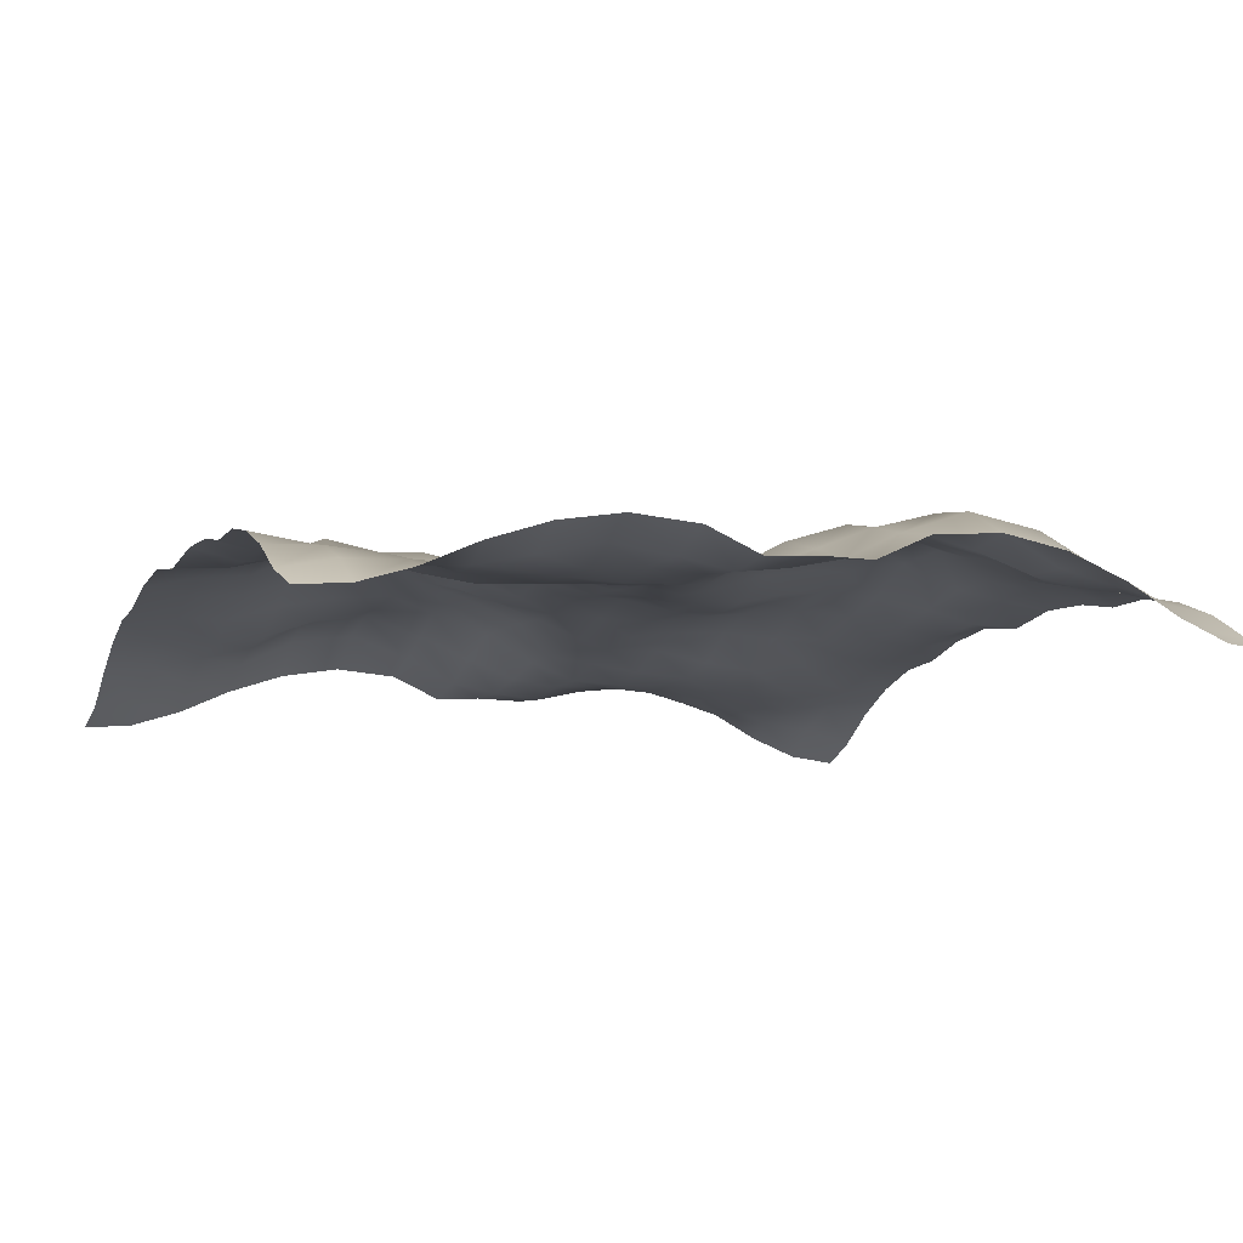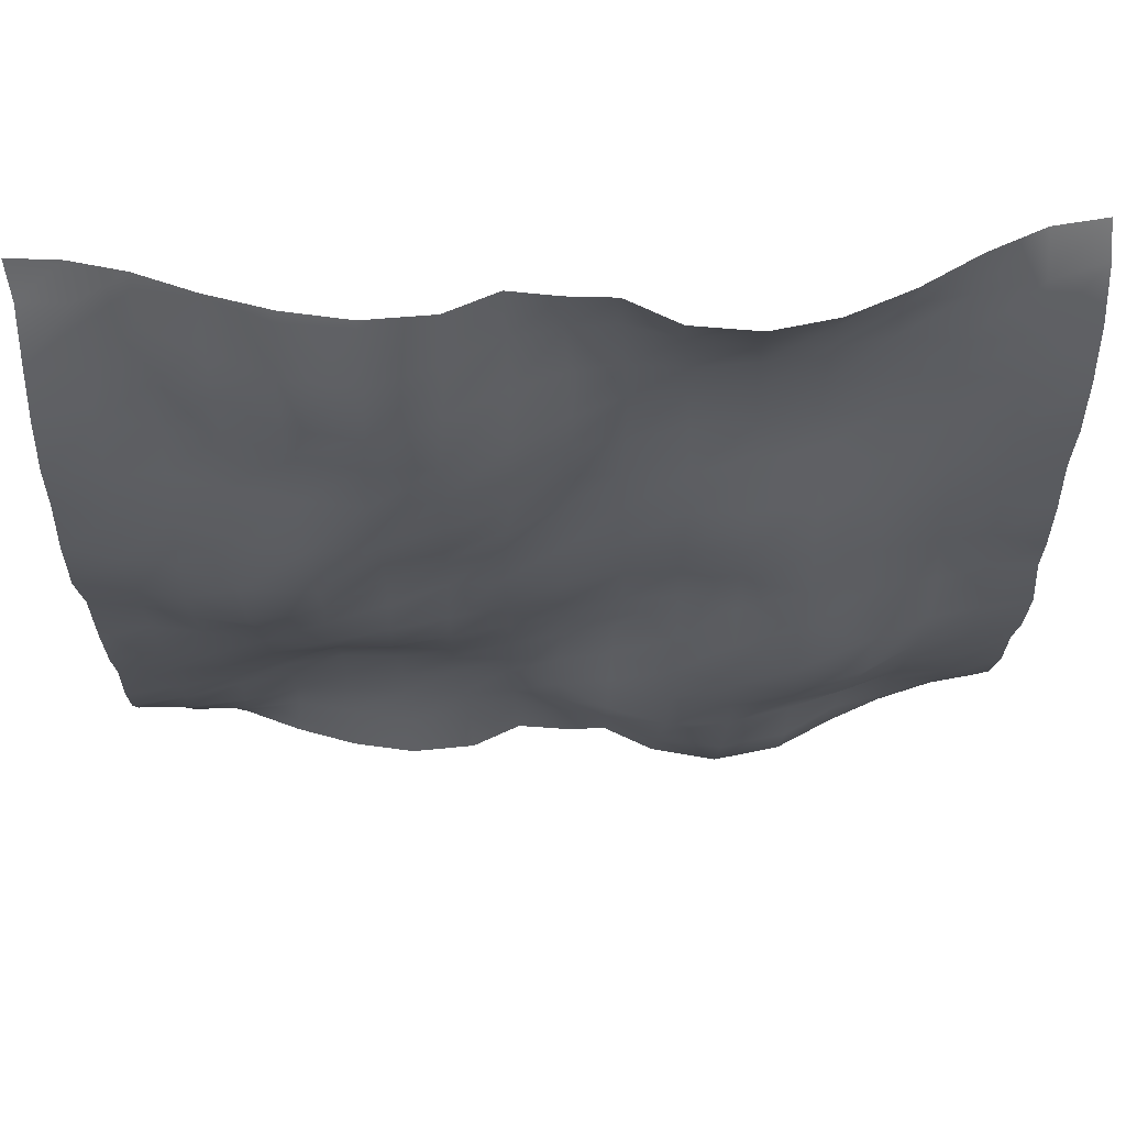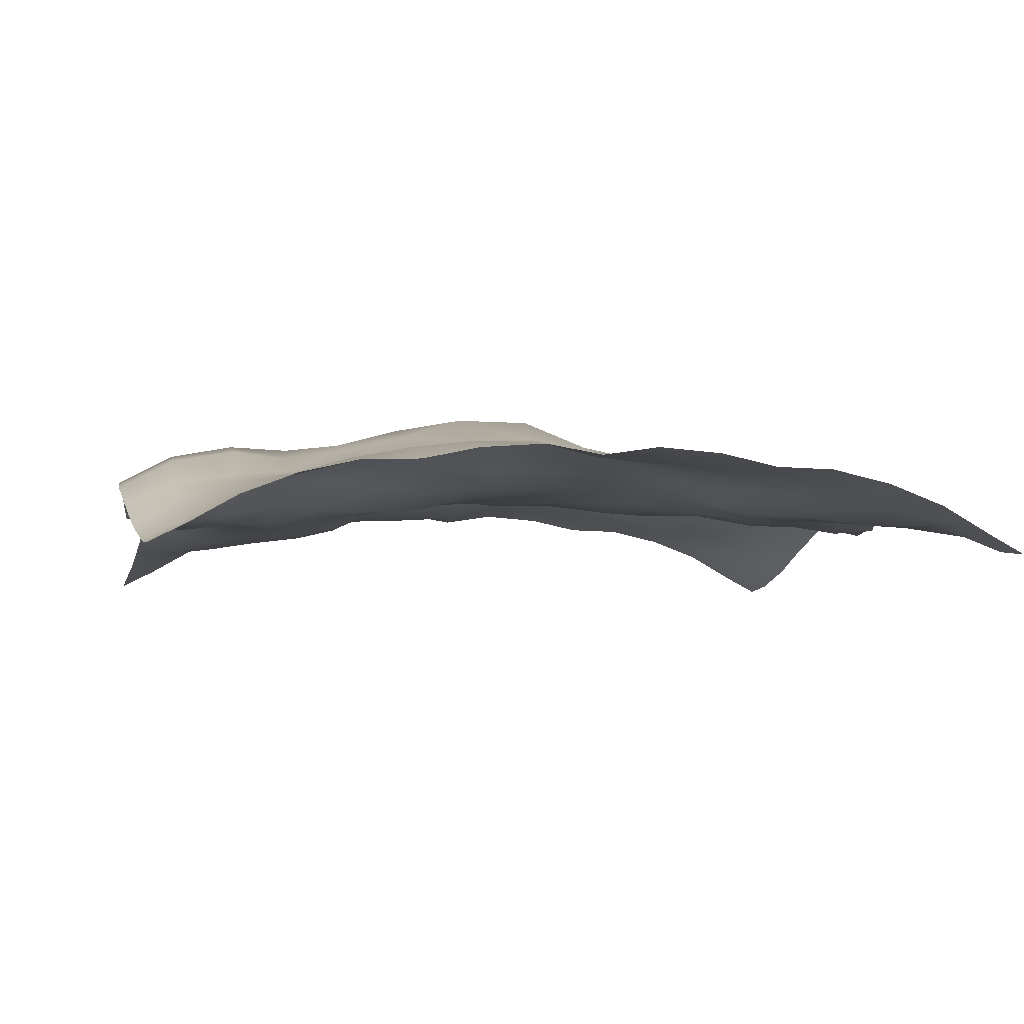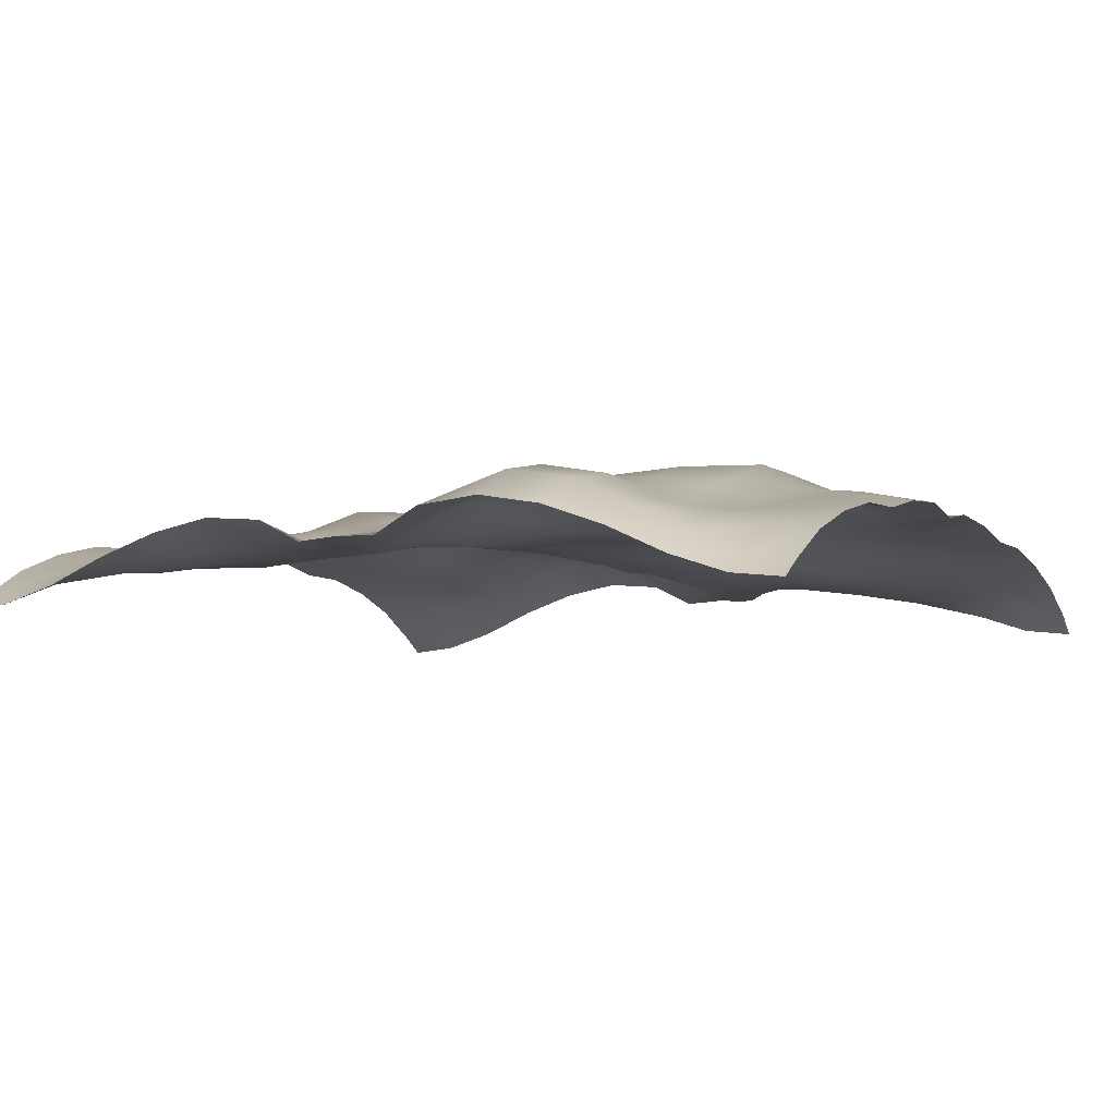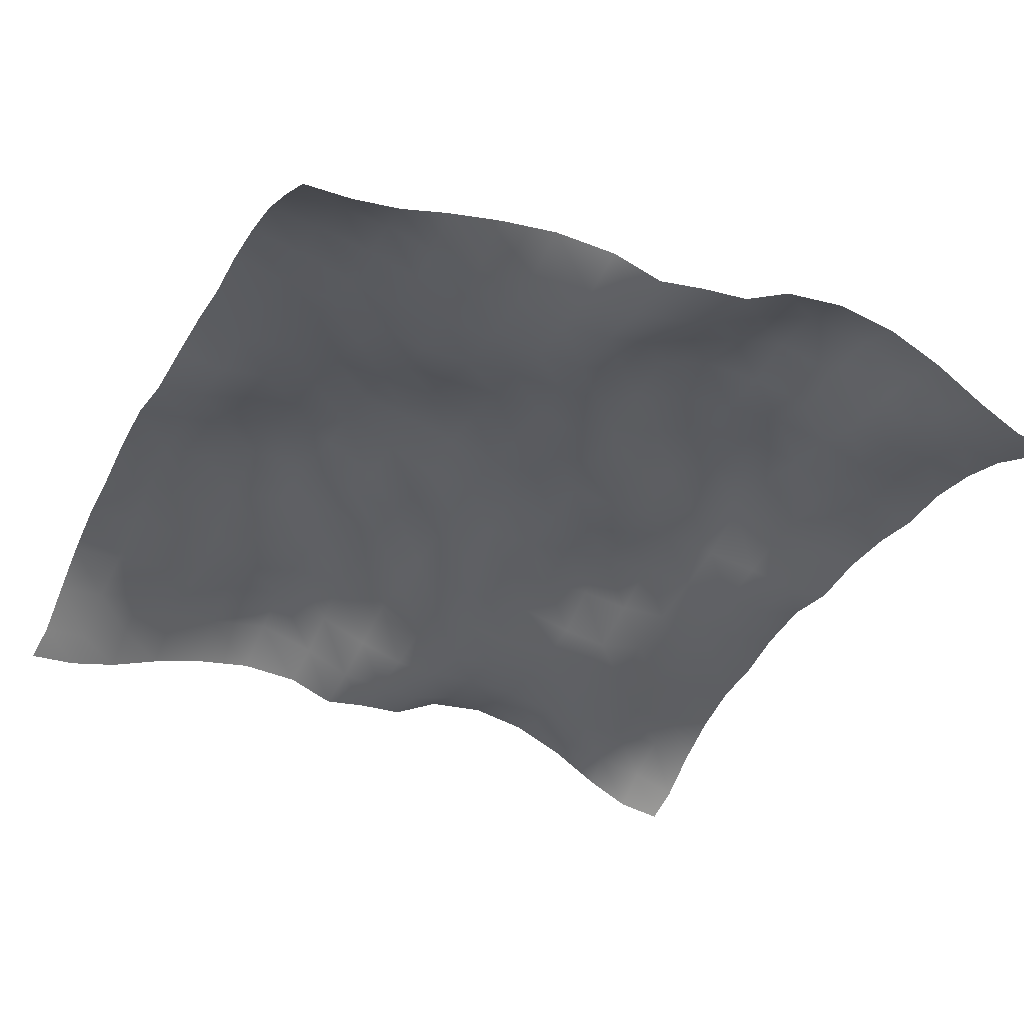
<metadata>
{"format":"obj","ext":"obj","renderer":"f3d","projection":"perspective","resolution":1024,"background":"white","views":[{"elev":-9.9,"azim":158.5,"up":"+Y"},{"elev":63.9,"azim":177.5,"up":"+Z"},{"elev":-4.7,"azim":78.3,"up":"+Y"},{"elev":-5.4,"azim":-152.5,"up":"+Y"},{"elev":-38.1,"azim":-26.6,"up":"+Y"}]}
</metadata>
<code>
o Plan.003_Plan.001
v 3.007e+04 -6397 -2.885e+04
v 2.663e+04 -6033 -2.872e+04
v 2.302e+04 -4813 -2.822e+04
v 1.923e+04 -3022 -2.775e+04
v 1.509e+04 -1552 -2.743e+04
v 1.085e+04 -798 -2.748e+04
v 6441 -1183 -2.781e+04
v 3074 -2795 -2.827e+04
v -97.46 -2662 -2.885e+04
v -3269 -2795 -2.943e+04
v -6636 -1183 -2.988e+04
v -1.105e+04 -798 -3.021e+04
v -1.529e+04 -1552 -3.027e+04
v -1.943e+04 -3022 -2.995e+04
v -2.321e+04 -4813 -2.947e+04
v -2.682e+04 -6033 -2.897e+04
v -3.027e+04 -6397 -2.885e+04
v 3.034e+04 -5124 -2.633e+04
v 2.672e+04 -4235 -2.606e+04
v 2.269e+04 -3905 -2.553e+04
v 1.891e+04 -3812 -2.469e+04
v 1.507e+04 -2842 -2.427e+04
v 1.087e+04 -1846 -2.418e+04
v 6616 -2370 -2.442e+04
v 3266 -3126 -2.493e+04
v 39.57 -2738 -2.529e+04
v -3166 -2067 -2.578e+04
v -6639 -331.8 -2.608e+04
v -1.097e+04 1203 -2.648e+04
v -1.561e+04 399.4 -2.658e+04
v -1.952e+04 -1520 -2.654e+04
v -2.326e+04 -3090 -2.662e+04
v -2.675e+04 -4795 -2.655e+04
v -3e+04 -5124 -2.633e+04
v 3.028e+04 -3133 -2.286e+04
v 2.66e+04 -2851 -2.241e+04
v 2.25e+04 -2996 -2.197e+04
v 1.877e+04 -3647 -2.167e+04
v 1.502e+04 -3231 -2.123e+04
v 1.099e+04 -2714 -2.093e+04
v 6979 -2445 -2.106e+04
v 3423 -2635 -2.132e+04
v 248.5 -2114 -2.175e+04
v -3102 -793.6 -2.219e+04
v -6847 742.6 -2.231e+04
v -1.118e+04 1997 -2.215e+04
v -1.582e+04 1142 -2.223e+04
v -1.955e+04 -844.2 -2.24e+04
v -2.307e+04 -1722 -2.266e+04
v -2.663e+04 -2663 -2.294e+04
v -3.005e+04 -3133 -2.286e+04
v 3.014e+04 -1666 -1.905e+04
v 2.64e+04 -2073 -1.883e+04
v 2.248e+04 -2817 -1.855e+04
v 1.884e+04 -3096 -1.824e+04
v 1.499e+04 -2871 -1.796e+04
v 1.11e+04 -2675 -1.776e+04
v 7126 -2765 -1.761e+04
v 3662 -2642 -1.772e+04
v 360.1 -1459 -1.777e+04
v -3088 441.3 -1.793e+04
v -7208 1790 -1.809e+04
v -1.148e+04 1794 -1.816e+04
v -1.577e+04 759.7 -1.845e+04
v -1.948e+04 -598.8 -1.883e+04
v -2.297e+04 -1214 -1.89e+04
v -2.649e+04 -1368 -1.905e+04
v -3.02e+04 -1666 -1.905e+04
v 3e+04 -730 -1.496e+04
v 2.642e+04 -1178 -1.499e+04
v 2.256e+04 -1769 -1.509e+04
v 1.879e+04 -2532 -1.497e+04
v 1.507e+04 -2842 -1.454e+04
v 1.128e+04 -2490 -1.435e+04
v 7376 -2265 -1.439e+04
v 3619 -1883 -1.418e+04
v 192.2 -1560 -1.383e+04
v -3185 222.1 -1.373e+04
v -7302 1709 -1.385e+04
v -1.145e+04 2103 -1.429e+04
v -1.559e+04 1789 -1.479e+04
v -1.956e+04 957.5 -1.503e+04
v -2.308e+04 -233 -1.508e+04
v -2.654e+04 -242.2 -1.509e+04
v -3.033e+04 -730 -1.496e+04
v 2.991e+04 -622.9 -1.098e+04
v 2.653e+04 -819.7 -1.105e+04
v 2.281e+04 -808.4 -1.126e+04
v 1.886e+04 -1192 -1.14e+04
v 1.514e+04 -2100 -1.138e+04
v 1.148e+04 -1811 -1.114e+04
v 7469 -1228 -1.078e+04
v 3433 -1424 -1.042e+04
v 71.52 -1697 -1.008e+04
v -3326 -51.72 -9826
v -7302 1430 -9768
v -1.129e+04 2548 -9971
v -1.548e+04 2963 -1.055e+04
v -1.971e+04 1938 -1.092e+04
v -2.317e+04 798.2 -1.1e+04
v -2.681e+04 549.6 -1.1e+04
v -3.043e+04 -622.9 -1.098e+04
v 2.986e+04 217.5 -7082
v 2.654e+04 -339.4 -7121
v 2.303e+04 -85.79 -7311
v 1.912e+04 -137 -7616
v 1.534e+04 -314.8 -7731
v 1.138e+04 -159 -7455
v 7369 -494.3 -7032
v 3444 -1021 -6715
v -41.36 -1478 -6470
v -3493 -409.4 -5977
v -7451 868.1 -5630
v -1.123e+04 1511 -5566
v -1.512e+04 3386 -6022
v -1.983e+04 3292 -6615
v -2.344e+04 1411 -6688
v -2.687e+04 1049 -6818
v -3.048e+04 217.5 -7082
v 2.985e+04 548.4 -2639
v 2.657e+04 -214.9 -2999
v 2.324e+04 190.1 -3320
v 1.94e+04 884 -3591
v 1.53e+04 1106 -3663
v 1.121e+04 557.3 -3306
v 7316 39.4 -2983
v 3565 -651.7 -2835
v -34.66 -608.3 -2773
v -3850 -631.1 -2289
v -7460 -266.1 -1847
v -1.12e+04 656.7 -1811
v -1.505e+04 2415 -1632
v -1.972e+04 3256 -1797
v -2.362e+04 1614 -2247
v -2.691e+04 1063 -2377
v -3.049e+04 548.4 -2639
v 3.007e+04 -83.31 1321
v 2.677e+04 83.7 832.7
v 2.336e+04 942.5 524.8
v 1.945e+04 1628 272.7
v 1.515e+04 1688 427
v 1.102e+04 649.3 673
v 7263 -400.6 984.2
v 3762 -543.4 1132
v -97.46 17.03 1321
v -3957 -543.4 1511
v -7458 -400.6 1658
v -1.121e+04 649.3 1969
v -1.535e+04 1688 2215
v -1.965e+04 1628 2370
v -2.356e+04 942.5 2118
v -2.696e+04 83.7 1810
v -3.027e+04 -83.31 1321
v 3.029e+04 548.4 5282
v 2.671e+04 1063 5019
v 2.342e+04 1614 4889
v 1.953e+04 3256 4440
v 1.486e+04 2415 4275
v 1.1e+04 656.7 4453
v 7265 -266.1 4490
v 3655 -631.1 4931
v -160.3 -608.3 5416
v -3760 -651.7 5477
v -7511 39.4 5626
v -1.14e+04 557.3 5948
v -1.549e+04 1106 6306
v -1.96e+04 884 6234
v -2.344e+04 190.1 5962
v -2.677e+04 -214.9 5641
v -3.004e+04 548.4 5282
v 3.029e+04 217.5 9725
v 2.667e+04 1049 9460
v 2.325e+04 1411 9330
v 1.963e+04 3292 9257
v 1.492e+04 3386 8664
v 1.103e+04 1511 8209
v 7256 868.1 8272
v 3298 -409.4 8619
v -153.6 -1478 9112
v -3639 -1021 9357
v -7564 -494.3 9675
v -1.157e+04 -159 1.01e+04
v -1.554e+04 -314.8 1.037e+04
v -1.931e+04 -137 1.026e+04
v -2.323e+04 -85.79 9953
v -2.674e+04 -339.4 9763
v -3.005e+04 217.5 9725
v 3.023e+04 -622.9 1.362e+04
v 2.662e+04 549.6 1.364e+04
v 2.297e+04 798.2 1.364e+04
v 1.952e+04 1938 1.356e+04
v 1.528e+04 2963 1.319e+04
v 1.11e+04 2548 1.261e+04
v 7107 1430 1.241e+04
v 3131 -51.72 1.247e+04
v -266.4 -1697 1.273e+04
v -3628 -1424 1.306e+04
v -7664 -1228 1.342e+04
v -1.167e+04 -1811 1.379e+04
v -1.534e+04 -2100 1.403e+04
v -1.906e+04 -1192 1.405e+04
v -2.3e+04 -808.4 1.39e+04
v -2.672e+04 -819.7 1.37e+04
v -3.01e+04 -622.9 1.362e+04
v 3.014e+04 -730 1.761e+04
v 2.635e+04 -242.2 1.773e+04
v 2.288e+04 -233 1.773e+04
v 1.936e+04 957.5 1.767e+04
v 1.54e+04 1789 1.743e+04
v 1.126e+04 2103 1.693e+04
v 7107 1709 1.65e+04
v 2990 222.1 1.637e+04
v -387.1 -1560 1.647e+04
v -3814 -1883 1.682e+04
v -7571 -2265 1.703e+04
v -1.148e+04 -2490 1.7e+04
v -1.527e+04 -2842 1.718e+04
v -1.899e+04 -2532 1.762e+04
v -2.275e+04 -1769 1.774e+04
v -2.662e+04 -1178 1.763e+04
v -3.02e+04 -730 1.761e+04
v 3e+04 -1666 2.169e+04
v 2.629e+04 -1368 2.17e+04
v 2.278e+04 -1214 2.155e+04
v 1.929e+04 -598.8 2.148e+04
v 1.558e+04 759.7 2.109e+04
v 1.129e+04 1794 2.08e+04
v 7013 1790 2.074e+04
v 2893 441.3 2.057e+04
v -555 -1459 2.041e+04
v -3857 -2642 2.036e+04
v -7321 -2765 2.025e+04
v -1.129e+04 -2675 2.04e+04
v -1.519e+04 -2871 2.061e+04
v -1.904e+04 -3096 2.088e+04
v -2.267e+04 -2817 2.119e+04
v -2.659e+04 -2073 2.147e+04
v -3.033e+04 -1666 2.169e+04
v 2.986e+04 -3133 2.55e+04
v 2.643e+04 -2663 2.558e+04
v 2.287e+04 -1722 2.531e+04
v 1.936e+04 -844.2 2.504e+04
v 1.562e+04 1142 2.488e+04
v 1.098e+04 1997 2.479e+04
v 6652 742.6 2.495e+04
v 2907 -793.6 2.484e+04
v -443.4 -2114 2.439e+04
v -3618 -2635 2.397e+04
v -7174 -2445 2.37e+04
v -1.118e+04 -2714 2.358e+04
v -1.521e+04 -3231 2.387e+04
v -1.896e+04 -3647 2.432e+04
v -2.27e+04 -2996 2.461e+04
v -2.679e+04 -2851 2.505e+04
v -3.048e+04 -3133 2.55e+04
v 2.98e+04 -5124 2.897e+04
v 2.656e+04 -4795 2.919e+04
v 2.306e+04 -3090 2.926e+04
v 1.932e+04 -1520 2.918e+04
v 1.542e+04 399.4 2.923e+04
v 1.078e+04 1203 2.912e+04
v 6444 -331.8 2.872e+04
v 2971 -2067 2.842e+04
v -234.5 -2738 2.793e+04
v -3461 -3126 2.757e+04
v -6811 -2370 2.707e+04
v -1.107e+04 -1846 2.683e+04
v -1.527e+04 -2842 2.692e+04
v -1.911e+04 -3812 2.734e+04
v -2.288e+04 -3905 2.817e+04
v -2.692e+04 -4235 2.871e+04
v -3.053e+04 -5124 2.897e+04
v 3.007e+04 -6397 3.149e+04
v 2.663e+04 -6033 3.162e+04
v 2.302e+04 -4813 3.212e+04
v 1.923e+04 -3022 3.259e+04
v 1.509e+04 -1552 3.291e+04
v 1.085e+04 -798 3.285e+04
v 6441 -1183 3.252e+04
v 3074 -2795 3.207e+04
v -97.46 -2662 3.149e+04
v -3269 -2795 3.091e+04
v -6636 -1183 3.046e+04
v -1.105e+04 -798 3.013e+04
v -1.529e+04 -1552 3.007e+04
v -1.943e+04 -3022 3.039e+04
v -2.321e+04 -4813 3.086e+04
v -2.682e+04 -6033 3.136e+04
v -3.027e+04 -6397 3.149e+04
f 1 18 19 2
f 2 19 20 3
f 3 20 21 4
f 4 21 22 5
f 5 22 23 6
f 6 23 24 7
f 7 24 25 8
f 8 25 26 9
f 9 26 27 10
f 10 27 28 11
f 11 28 29 12
f 12 29 30 13
f 13 30 31 14
f 14 31 32 15
f 15 32 33 16
f 16 33 34 17
f 18 35 36 19
f 19 36 37 20
f 20 37 38 21
f 21 38 39 22
f 22 39 40 23
f 23 40 41 24
f 24 41 42 25
f 25 42 43 26
f 26 43 44 27
f 27 44 45 28
f 28 45 46 29
f 29 46 47 30
f 30 47 48 31
f 31 48 49 32
f 32 49 50 33
f 33 50 51 34
f 35 52 53 36
f 36 53 54 37
f 37 54 55 38
f 38 55 56 39
f 39 56 57 40
f 40 57 58 41
f 41 58 59 42
f 42 59 60 43
f 43 60 61 44
f 44 61 62 45
f 45 62 63 46
f 46 63 64 47
f 47 64 65 48
f 48 65 66 49
f 49 66 67 50
f 50 67 68 51
f 52 69 70 53
f 53 70 71 54
f 54 71 72 55
f 55 72 73 56
f 56 73 74 57
f 57 74 75 58
f 58 75 76 59
f 59 76 77 60
f 60 77 78 61
f 61 78 79 62
f 62 79 80 63
f 63 80 81 64
f 64 81 82 65
f 65 82 83 66
f 66 83 84 67
f 67 84 85 68
f 69 86 87 70
f 70 87 88 71
f 71 88 89 72
f 72 89 90 73
f 73 90 91 74
f 74 91 92 75
f 75 92 93 76
f 76 93 94 77
f 77 94 95 78
f 78 95 96 79
f 79 96 97 80
f 80 97 98 81
f 81 98 99 82
f 82 99 100 83
f 83 100 101 84
f 84 101 102 85
f 86 103 104 87
f 87 104 105 88
f 88 105 106 89
f 89 106 107 90
f 90 107 108 91
f 91 108 109 92
f 92 109 110 93
f 93 110 111 94
f 94 111 112 95
f 95 112 113 96
f 96 113 114 97
f 97 114 115 98
f 98 115 116 99
f 99 116 117 100
f 100 117 118 101
f 101 118 119 102
f 103 120 121 104
f 104 121 122 105
f 105 122 123 106
f 106 123 124 107
f 107 124 125 108
f 108 125 126 109
f 109 126 127 110
f 110 127 128 111
f 111 128 129 112
f 112 129 130 113
f 113 130 131 114
f 114 131 132 115
f 115 132 133 116
f 116 133 134 117
f 117 134 135 118
f 118 135 136 119
f 120 137 138 121
f 121 138 139 122
f 122 139 140 123
f 123 140 141 124
f 124 141 142 125
f 125 142 143 126
f 126 143 144 127
f 127 144 145 128
f 128 145 146 129
f 129 146 147 130
f 130 147 148 131
f 131 148 149 132
f 132 149 150 133
f 133 150 151 134
f 134 151 152 135
f 135 152 153 136
f 137 154 155 138
f 138 155 156 139
f 139 156 157 140
f 140 157 158 141
f 141 158 159 142
f 142 159 160 143
f 143 160 161 144
f 144 161 162 145
f 145 162 163 146
f 146 163 164 147
f 147 164 165 148
f 148 165 166 149
f 149 166 167 150
f 150 167 168 151
f 151 168 169 152
f 152 169 170 153
f 154 171 172 155
f 155 172 173 156
f 156 173 174 157
f 157 174 175 158
f 158 175 176 159
f 159 176 177 160
f 160 177 178 161
f 161 178 179 162
f 162 179 180 163
f 163 180 181 164
f 164 181 182 165
f 165 182 183 166
f 166 183 184 167
f 167 184 185 168
f 168 185 186 169
f 169 186 187 170
f 171 188 189 172
f 172 189 190 173
f 173 190 191 174
f 174 191 192 175
f 175 192 193 176
f 176 193 194 177
f 177 194 195 178
f 178 195 196 179
f 179 196 197 180
f 180 197 198 181
f 181 198 199 182
f 182 199 200 183
f 183 200 201 184
f 184 201 202 185
f 185 202 203 186
f 186 203 204 187
f 188 205 206 189
f 189 206 207 190
f 190 207 208 191
f 191 208 209 192
f 192 209 210 193
f 193 210 211 194
f 194 211 212 195
f 195 212 213 196
f 196 213 214 197
f 197 214 215 198
f 198 215 216 199
f 199 216 217 200
f 200 217 218 201
f 201 218 219 202
f 202 219 220 203
f 203 220 221 204
f 205 222 223 206
f 206 223 224 207
f 207 224 225 208
f 208 225 226 209
f 209 226 227 210
f 210 227 228 211
f 211 228 229 212
f 212 229 230 213
f 213 230 231 214
f 214 231 232 215
f 215 232 233 216
f 216 233 234 217
f 217 234 235 218
f 218 235 236 219
f 219 236 237 220
f 220 237 238 221
f 222 239 240 223
f 223 240 241 224
f 224 241 242 225
f 225 242 243 226
f 226 243 244 227
f 227 244 245 228
f 228 245 246 229
f 229 246 247 230
f 230 247 248 231
f 231 248 249 232
f 232 249 250 233
f 233 250 251 234
f 234 251 252 235
f 235 252 253 236
f 236 253 254 237
f 237 254 255 238
f 239 256 257 240
f 240 257 258 241
f 241 258 259 242
f 242 259 260 243
f 243 260 261 244
f 244 261 262 245
f 245 262 263 246
f 246 263 264 247
f 247 264 265 248
f 248 265 266 249
f 249 266 267 250
f 250 267 268 251
f 251 268 269 252
f 252 269 270 253
f 253 270 271 254
f 254 271 272 255
f 256 273 274 257
f 257 274 275 258
f 258 275 276 259
f 259 276 277 260
f 260 277 278 261
f 261 278 279 262
f 262 279 280 263
f 263 280 281 264
f 264 281 282 265
f 265 282 283 266
f 266 283 284 267
f 267 284 285 268
f 268 285 286 269
f 269 286 287 270
f 270 287 288 271
f 271 288 289 272

</code>
